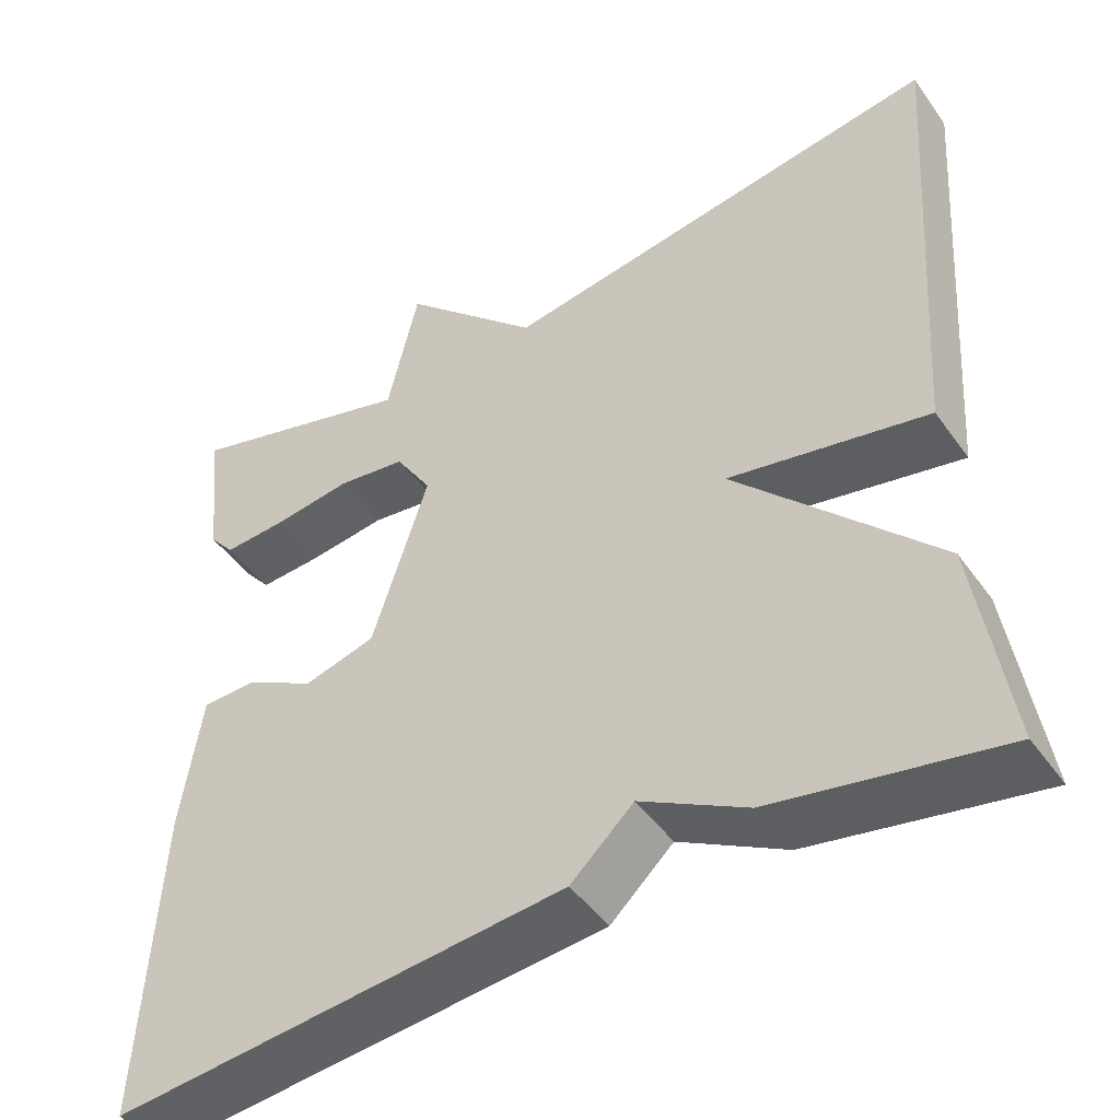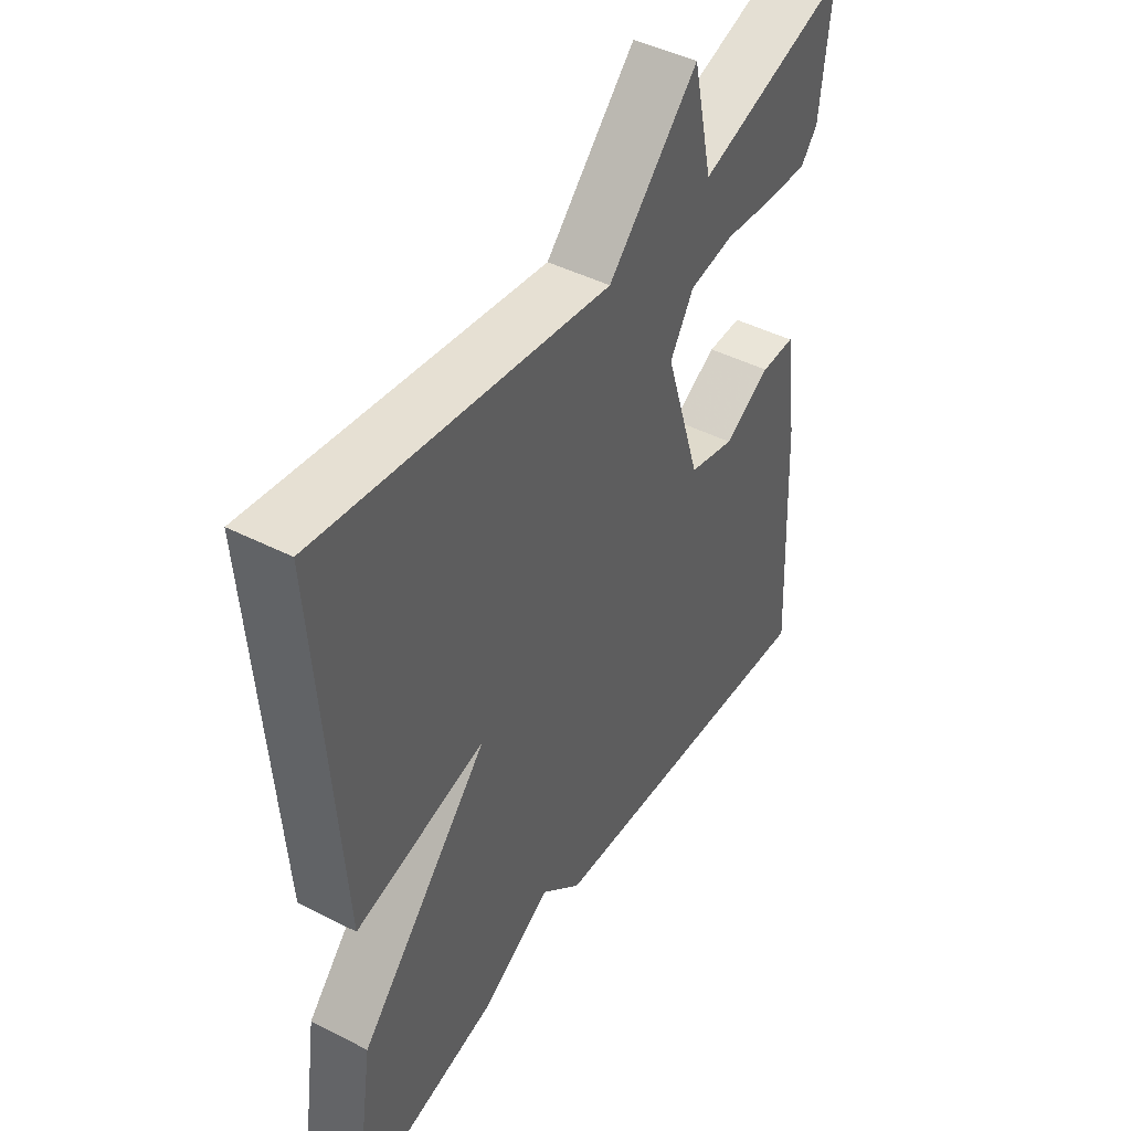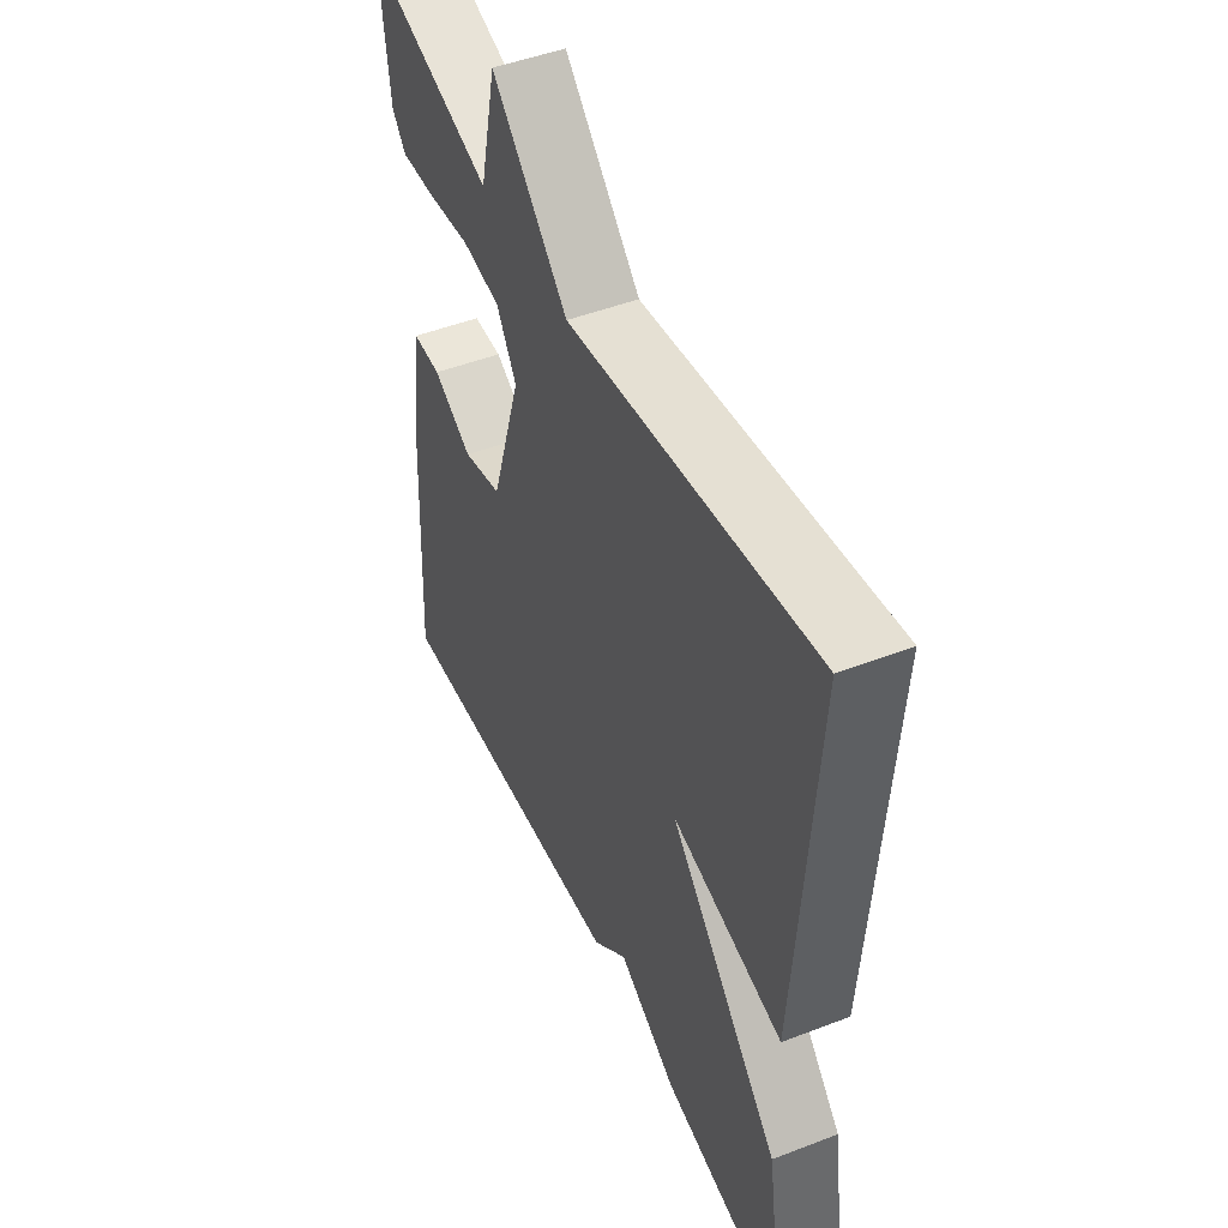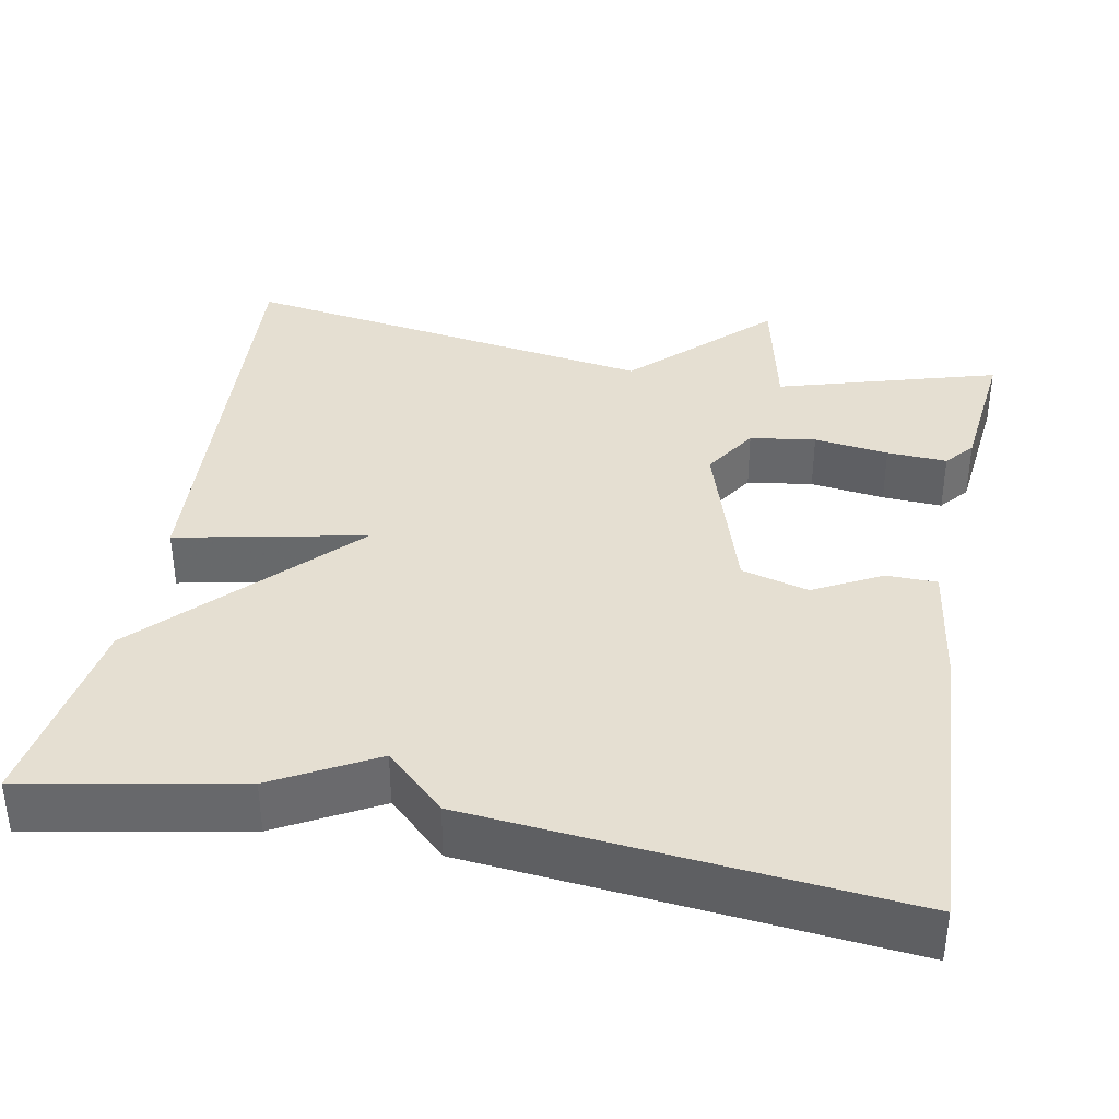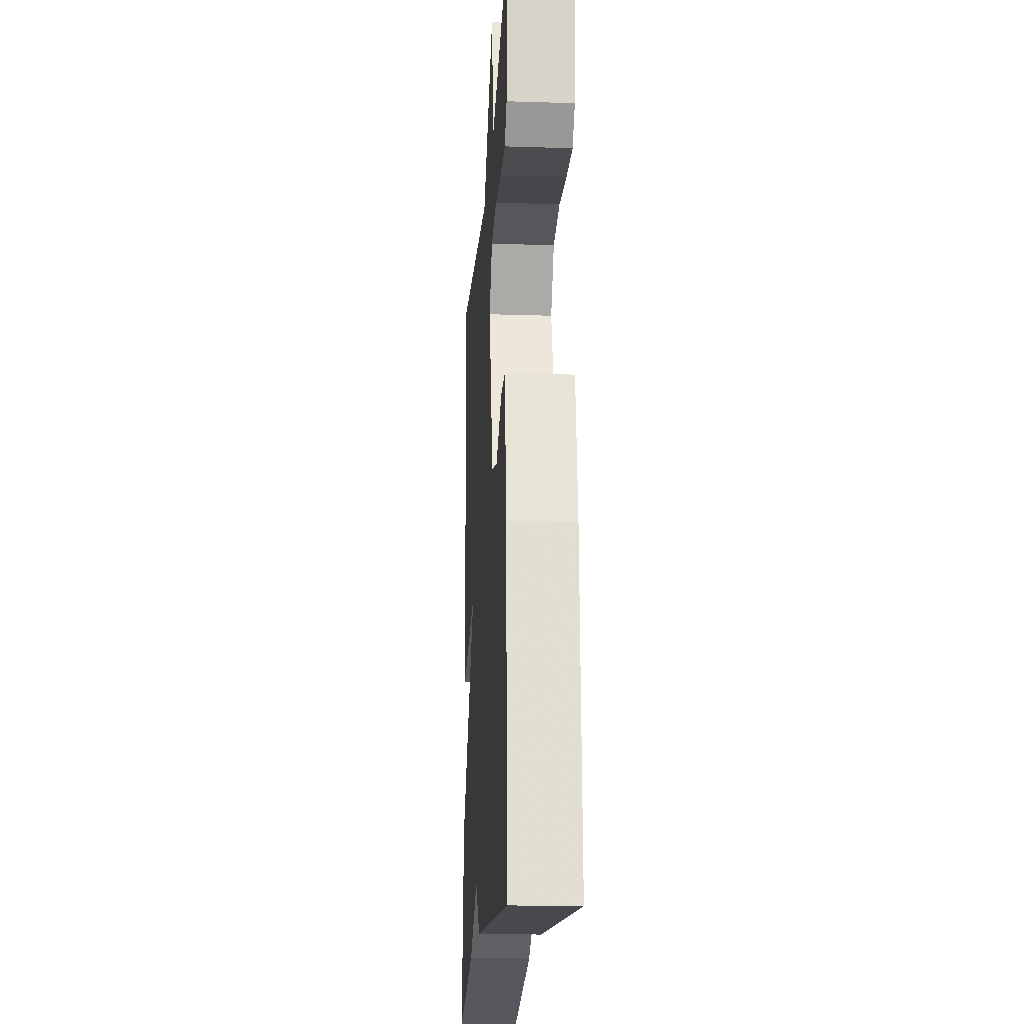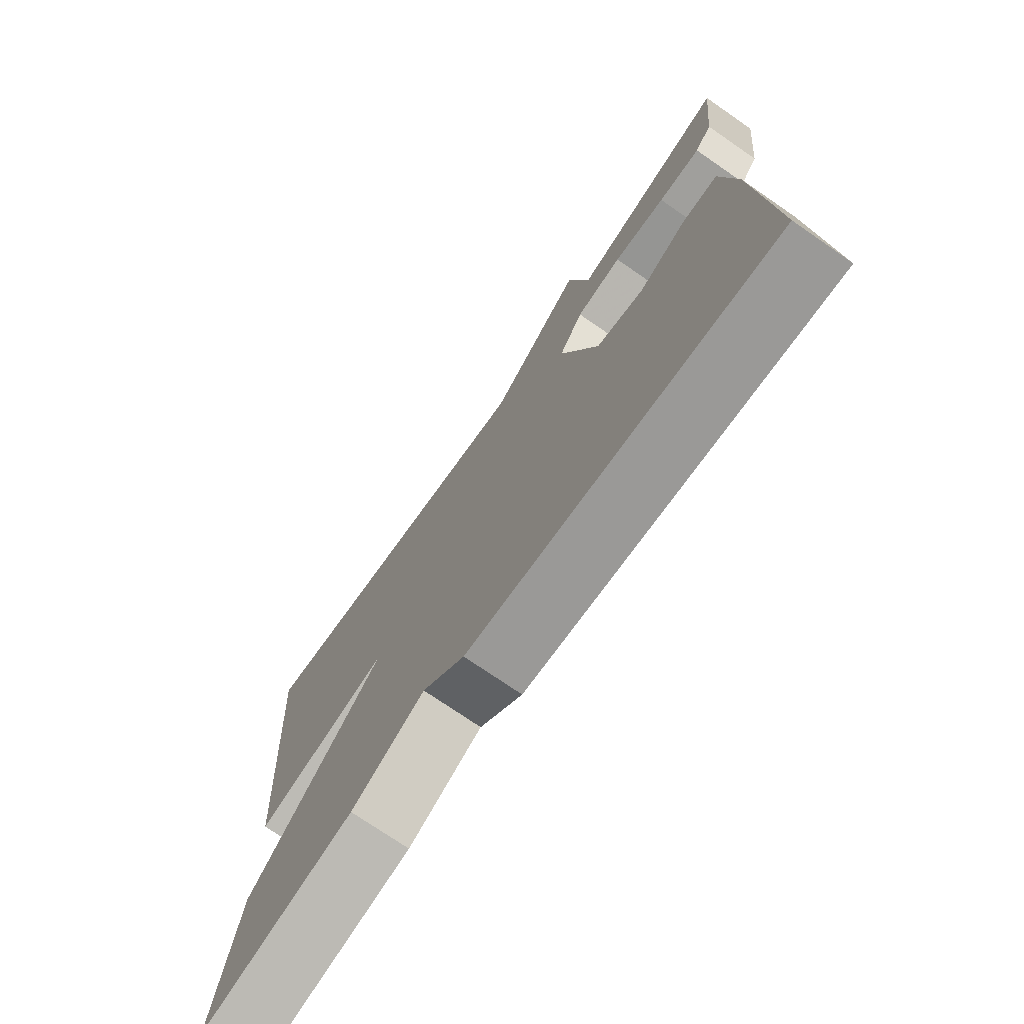
<metadata>
{"format":"obj","ext":"obj","renderer":"f3d","projection":"perspective","resolution":1024,"background":"white","views":[{"elev":-46.4,"azim":33.5,"up":"+Z"},{"elev":45.1,"azim":120.5,"up":"+Z"},{"elev":48.1,"azim":66.7,"up":"+Z"},{"elev":37.5,"azim":-169.2,"up":"+Y"},{"elev":-18.1,"azim":-93.5,"up":"+Z"},{"elev":-74.0,"azim":-124.6,"up":"+Z"}]}
</metadata>
<code>
v -0.5 0.07 -0.5
v -0.48 0.07 -0.126
v -0.456 0.07 0.036
v -0.393 0.07 0.037
v -0.308 0.07 -0.008
v -0.224 0.07 0.015
v -0.158 0.07 0.224
v -0.201 0.07 0.292
v -0.283 0.07 0.304
v -0.376 0.07 0.292
v -0.451 0.07 0.288
v -0.481 0.07 0.324
v -0.5 0.07 0.5
v -0.225 0.07 0.419
v -0.189 0.07 0.58
v -0.025 0.07 0.419
v 0.5 0.07 0.5
v 0.462 0.07 -0.05
v 0.226 0.07 -0.001
v 0.462 0.07 -0.25
v 0.5 0.07 -0.5
v 0.233 0.07 -0.449
v 0.107 0.07 -0.38
v 0.033 0.07 -0.449
v -0.5 0 -0.5
v -0.48 0 -0.126
v -0.456 0 0.036
v -0.393 0 0.037
v -0.308 0 -0.008
v -0.224 0 0.015
v -0.158 0 0.224
v -0.201 0 0.292
v -0.283 0 0.304
v -0.376 0 0.292
v -0.451 0 0.288
v -0.481 0 0.324
v -0.5 0 0.5
v -0.225 0 0.419
v -0.189 0 0.58
v -0.025 0 0.419
v 0.5 0 0.5
v 0.462 0 -0.05
v 0.226 0 -0.001
v 0.462 0 -0.25
v 0.5 0 -0.5
v 0.233 0 -0.449
v 0.107 0 -0.38
v 0.033 0 -0.449
f 3 4 5
f 2 3 5
f 1 2 5
f 24 1 5
f 23 24 5
f 23 5 6
f 22 23 6
f 21 22 6
f 20 21 6
f 19 20 6
f 16 17 18 19
f 14 15 16 19
f 12 13 14
f 11 12 14
f 10 11 14
f 9 10 14
f 8 9 14
f 7 8 14 19
f 6 7 19
f 29 28 27
f 29 27 26
f 29 26 25
f 29 25 48
f 29 48 47
f 30 29 47
f 30 47 46
f 30 46 45
f 30 45 44
f 30 44 43
f 43 42 41 40
f 43 40 39 38
f 38 37 36
f 38 36 35
f 38 35 34
f 38 34 33
f 38 33 32
f 43 38 32 31
f 43 31 30
f 1 25 26 2
f 2 26 27 3
f 3 27 28 4
f 4 28 29 5
f 5 29 30 6
f 6 30 31 7
f 7 31 32 8
f 8 32 33 9
f 9 33 34 10
f 10 34 35 11
f 11 35 36 12
f 12 36 37 13
f 13 37 38 14
f 14 38 39 15
f 15 39 40 16
f 16 40 41 17
f 17 41 42 18
f 18 42 43 19
f 19 43 44 20
f 20 44 45 21
f 21 45 46 22
f 22 46 47 23
f 23 47 48 24
f 24 48 25 1

</code>
